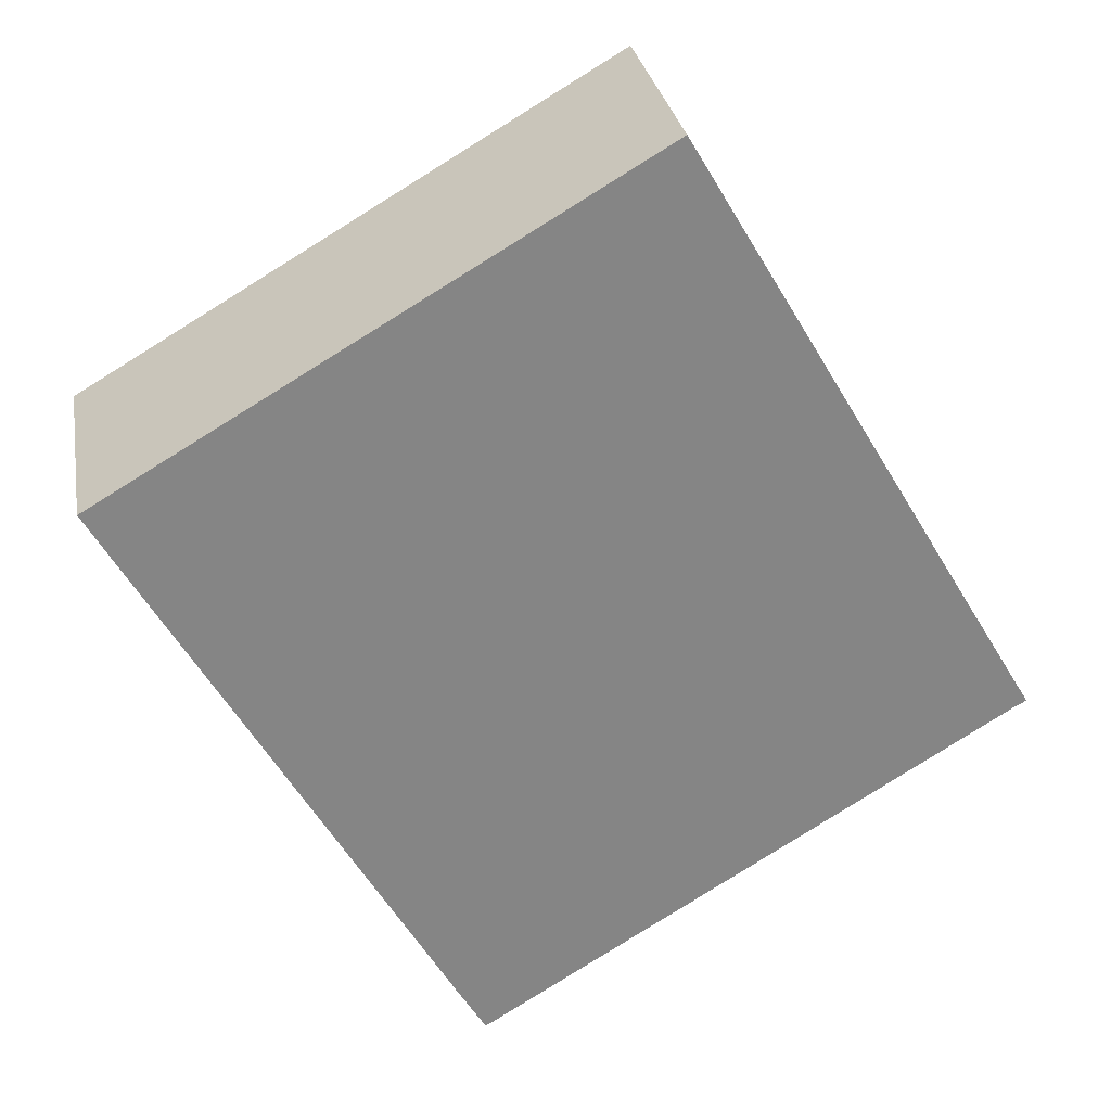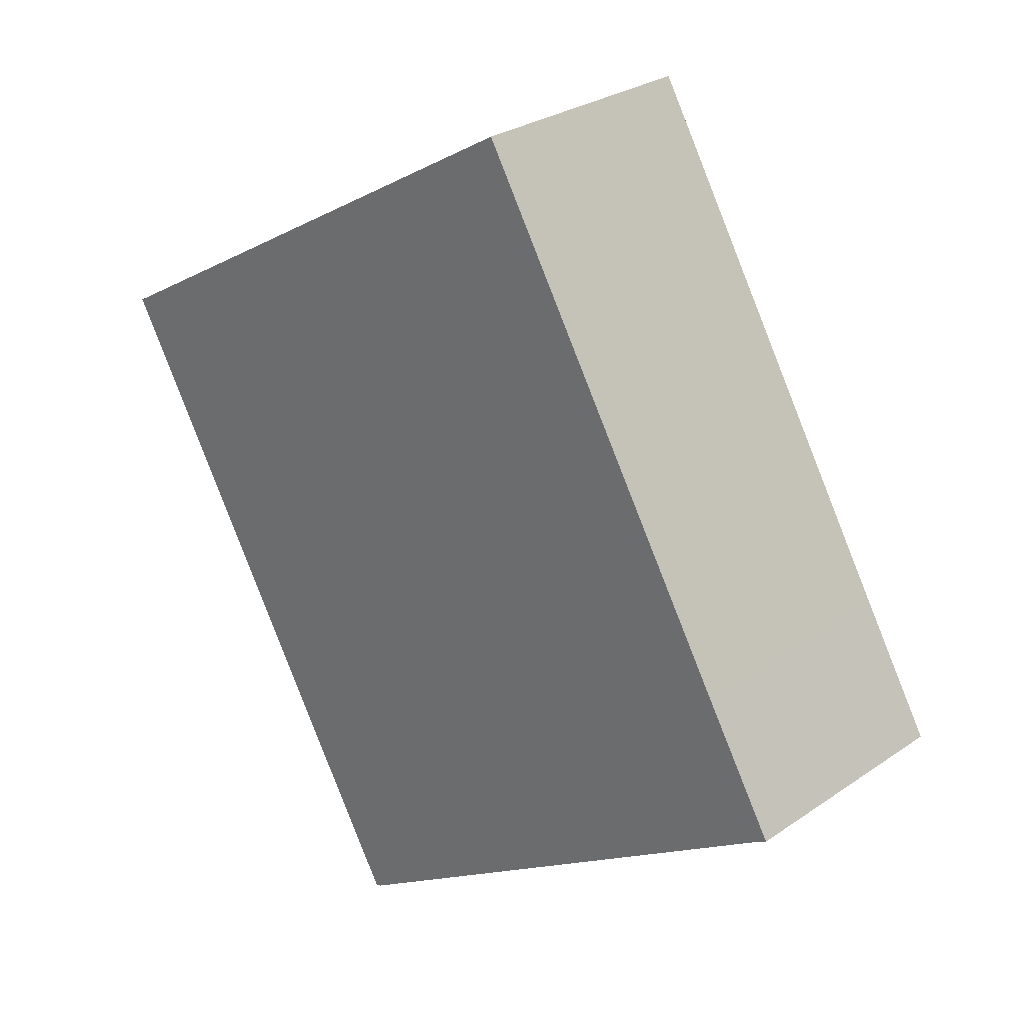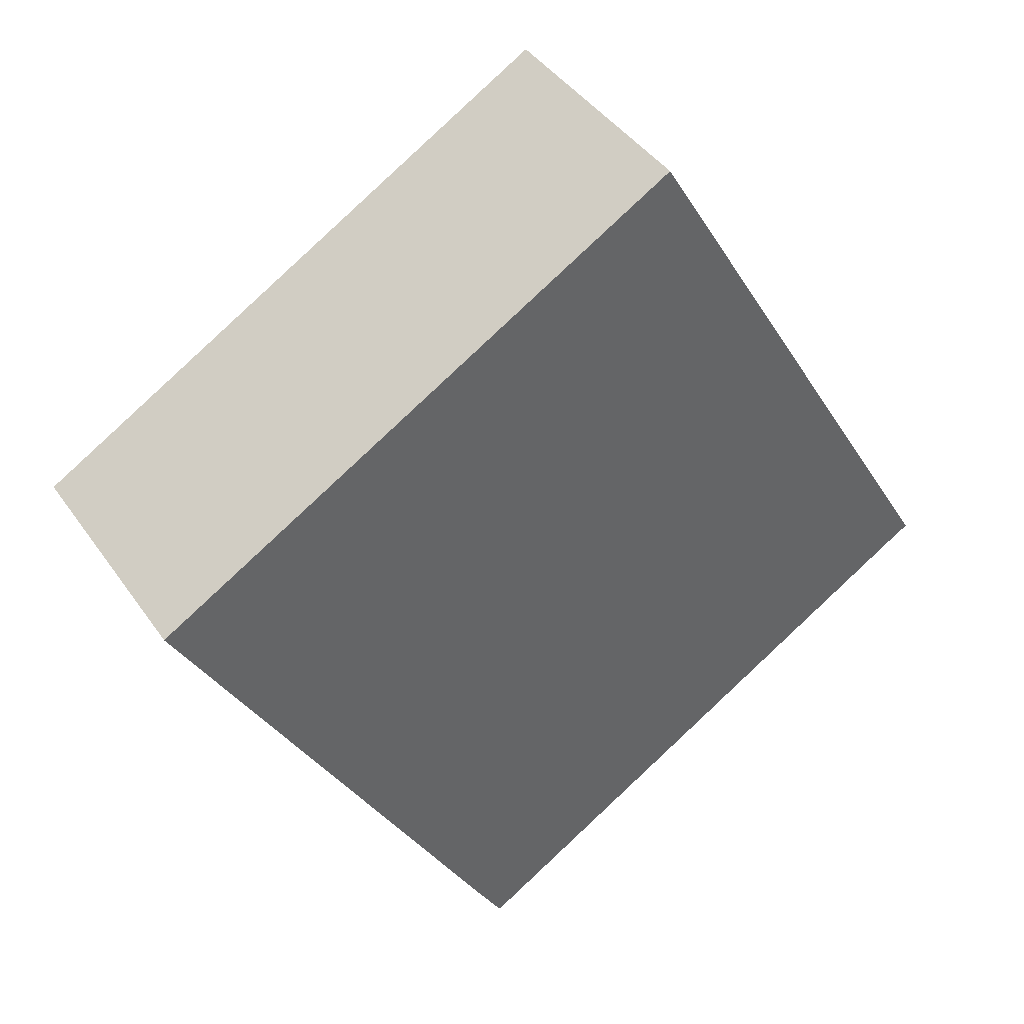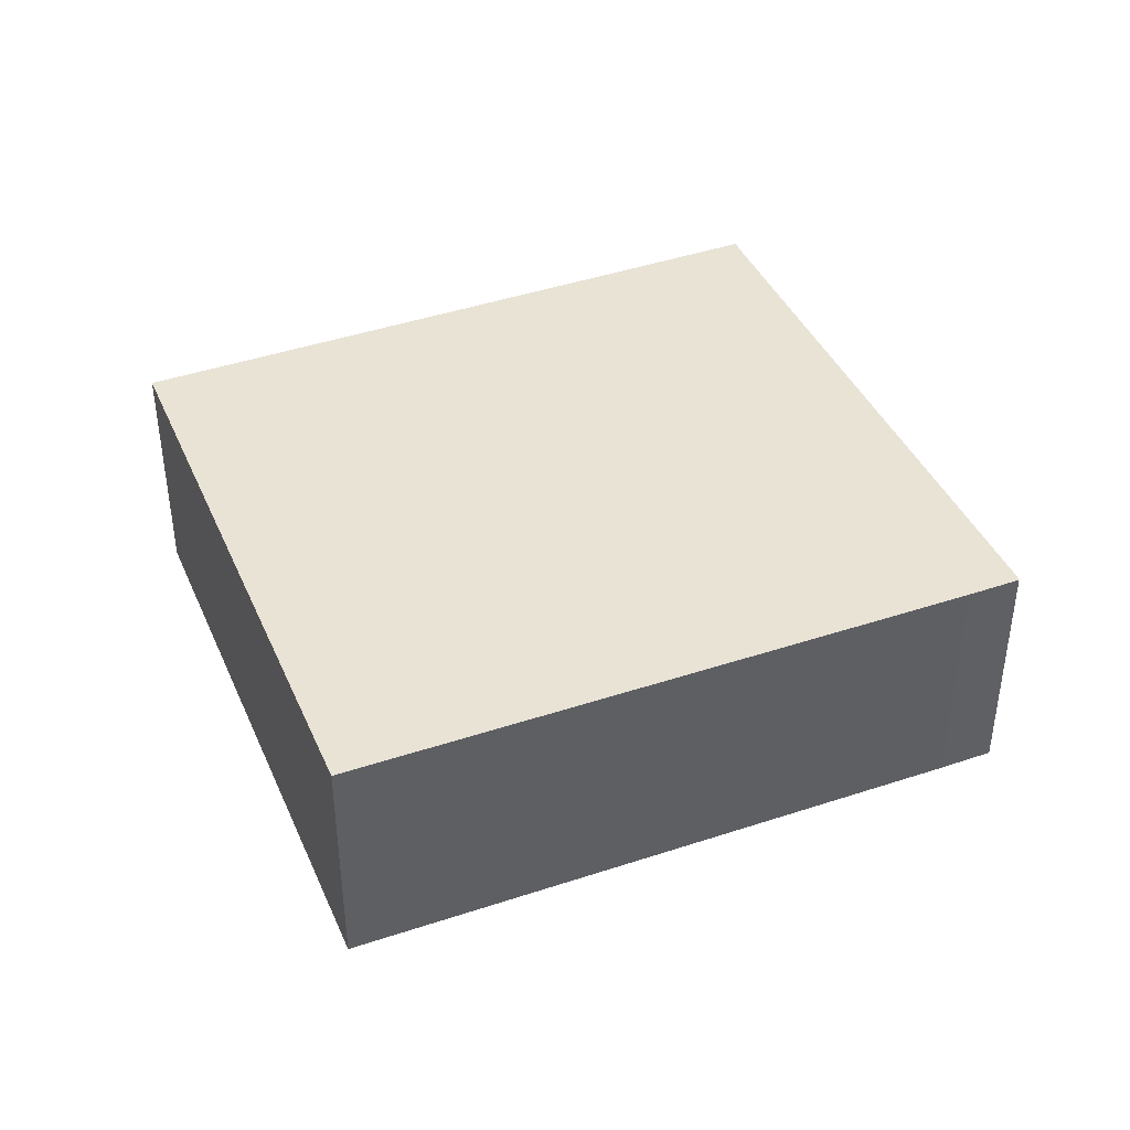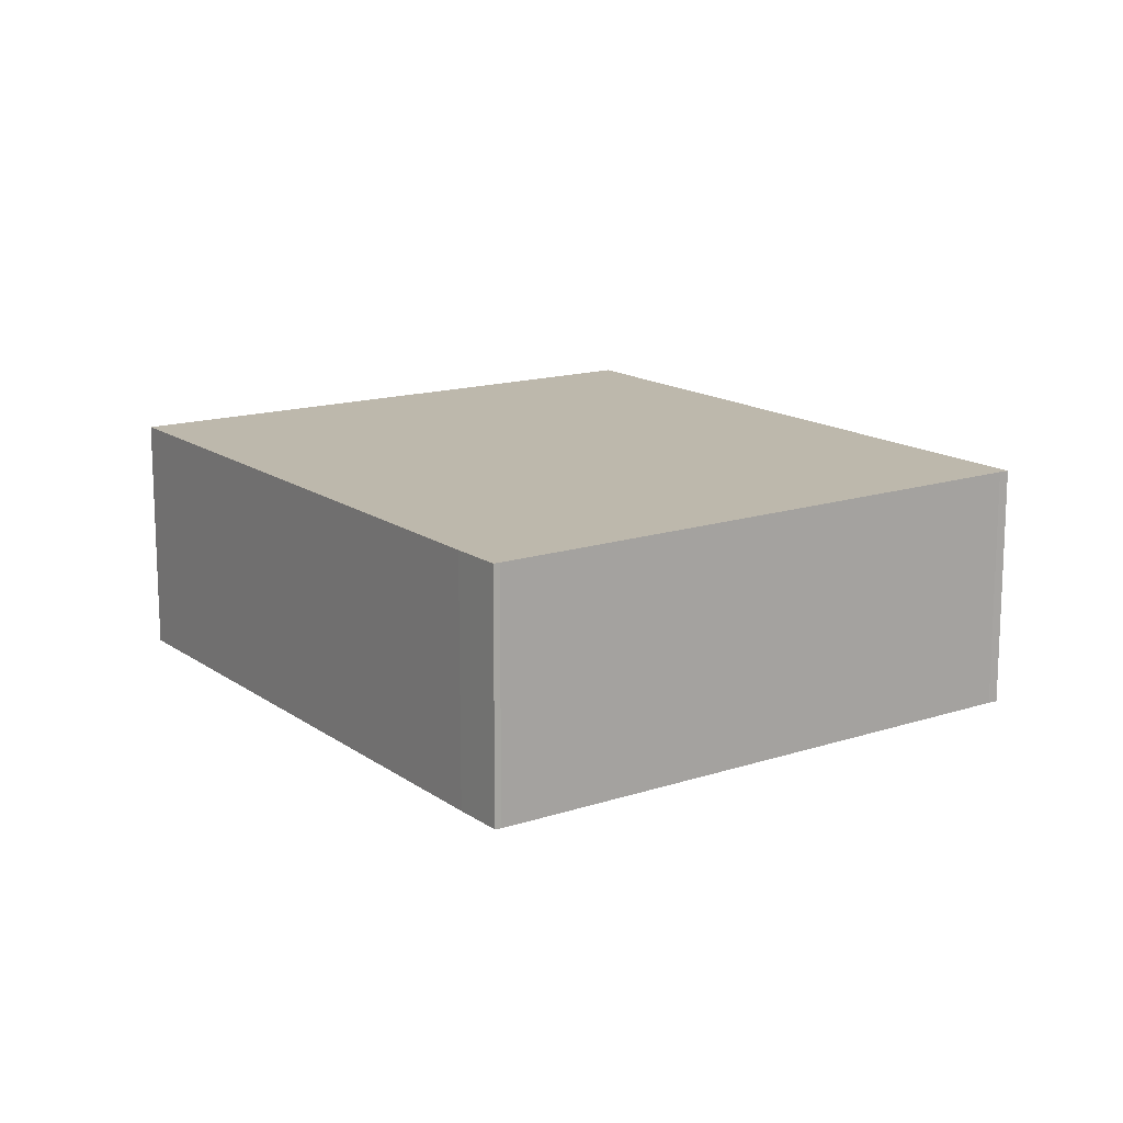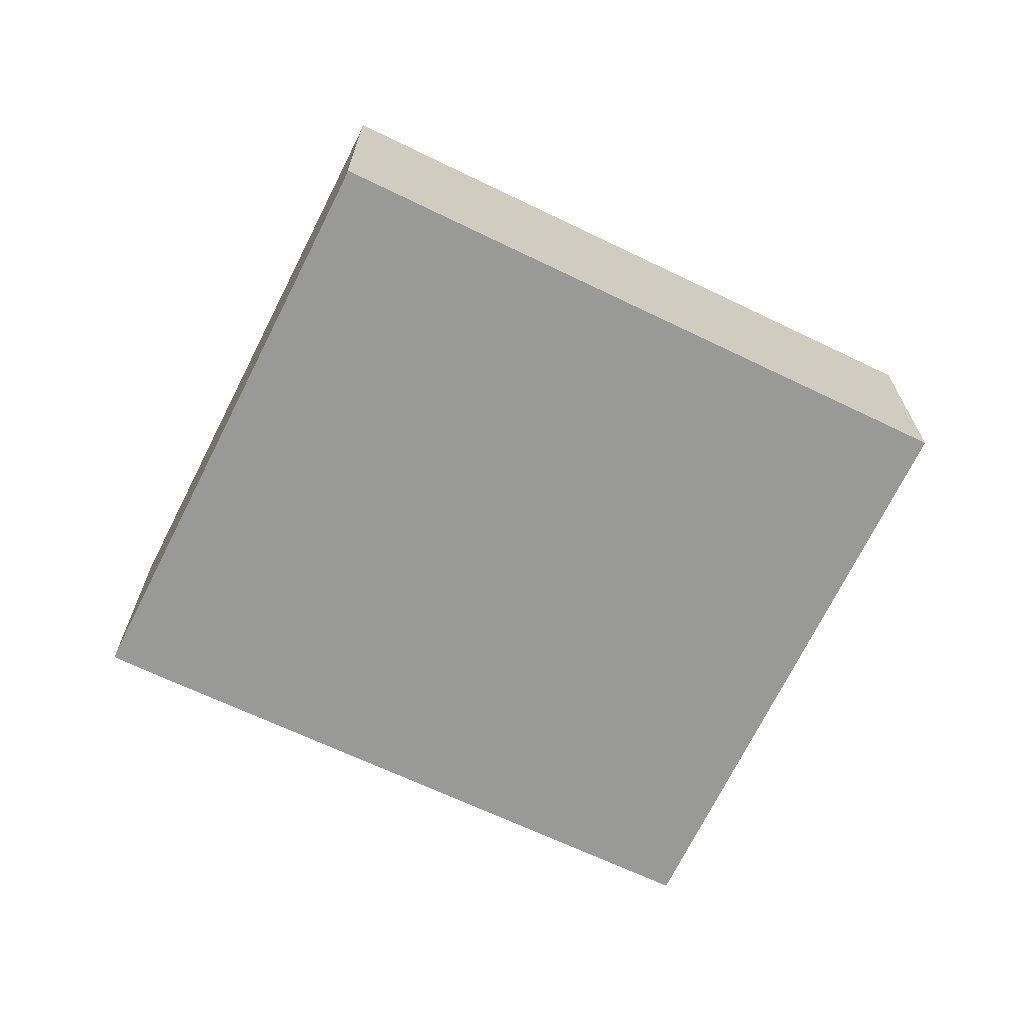
<metadata>
{"format":"obj","ext":"obj","renderer":"f3d","projection":"perspective","resolution":1024,"background":"white","views":[{"elev":28.8,"azim":170.2,"up":"+Z"},{"elev":27.9,"azim":-136.2,"up":"+Z"},{"elev":41.9,"azim":148.3,"up":"+Z"},{"elev":42.1,"azim":98.2,"up":"+Y"},{"elev":14.9,"azim":175.9,"up":"+Y"},{"elev":-68.8,"azim":-85.3,"up":"+Y"}]}
</metadata>
<code>
v  6.069 2.808 -3.704
v  6.462 2.808 -3.183
v  6.136 2.808 -3.735
v  10.15 2.808 3.249
v  0.105 2.808 -0.053
v  4.031 2.808 6.849
v  0.835 2.808 1.412
v  0 2.808 1.719e-16
v  4.031 -4.194e-16 6.849
v  10.15 -1.989e-16 3.249
v  6.462 1.949e-16 -3.183
v  6.136 2.287e-16 -3.735
v  6.069 2.268e-16 -3.704
v  0.105 3.245e-18 -0.053
v  0 0 0
v  0.835 -8.646e-17 1.412
g defaultobject
f 1 2 3
f 2 1 4
f 4 1 5
f 4 5 6
f 6 5 7
f 7 5 8
f 9 4 6
f 4 9 10
f 10 2 4
f 2 10 11
f 2 11 3
f 3 11 12
f 12 1 3
f 1 12 13
f 13 5 1
f 5 13 14
f 14 8 5
f 8 14 15
f 7 9 6
f 9 7 16
f 16 7 8
f 16 8 15
f 11 13 12
f 13 11 14
f 14 11 10
f 14 10 9
f 14 9 16
f 14 16 15

</code>
